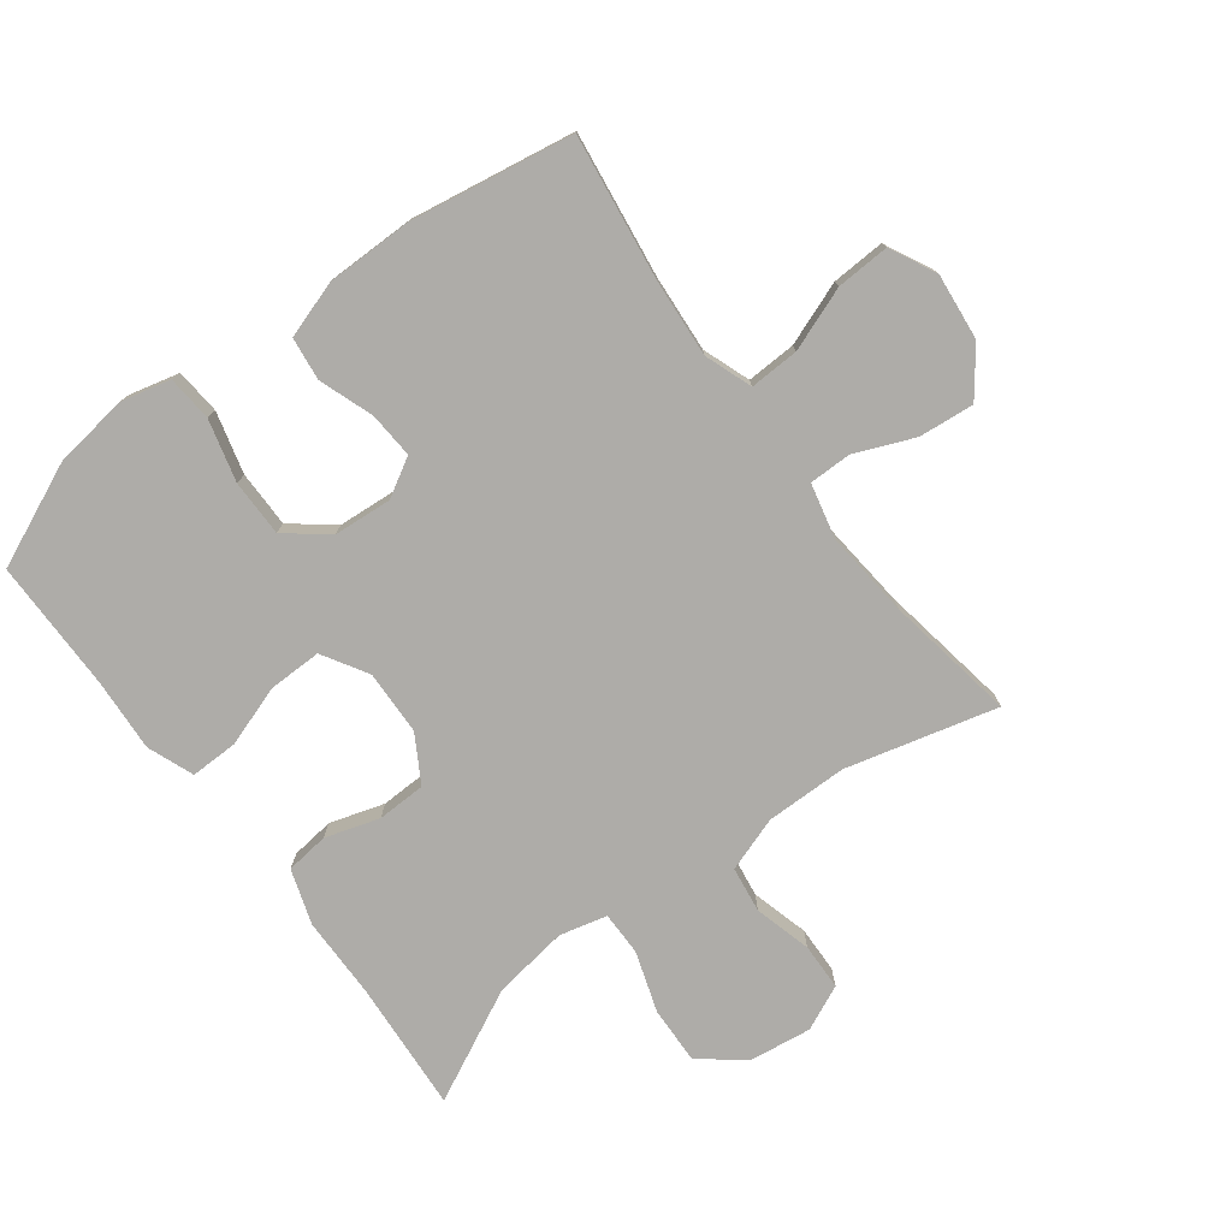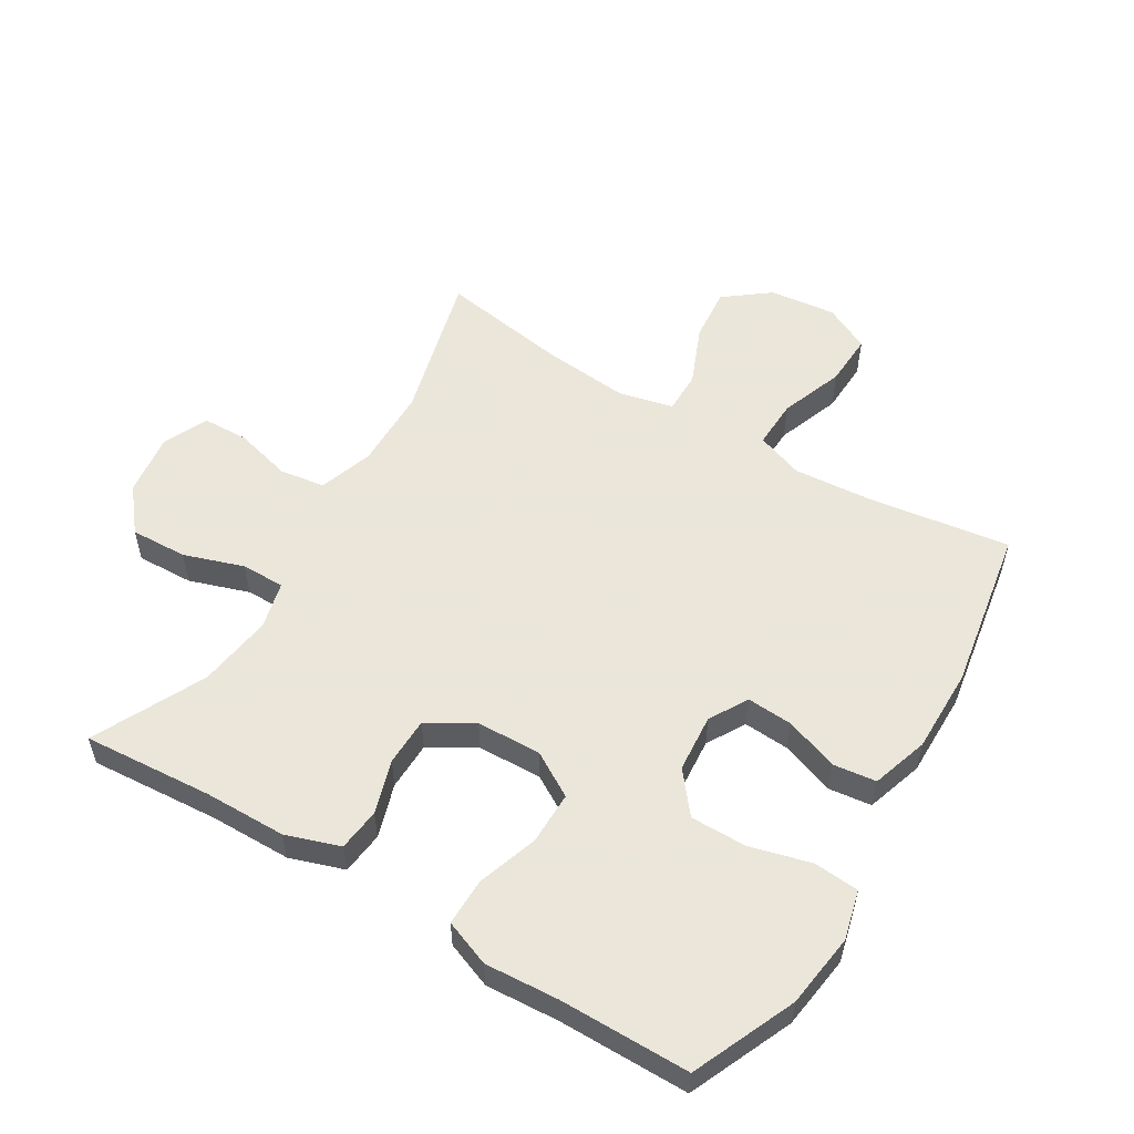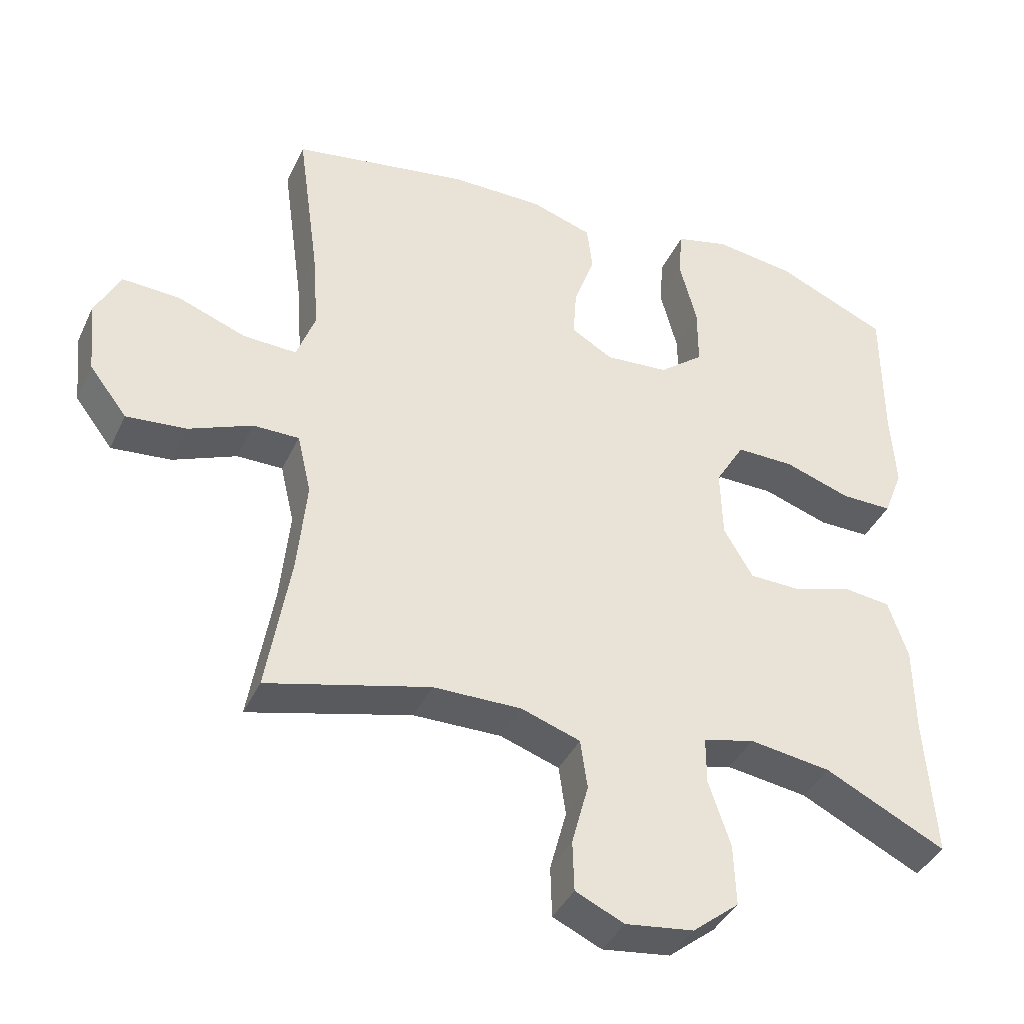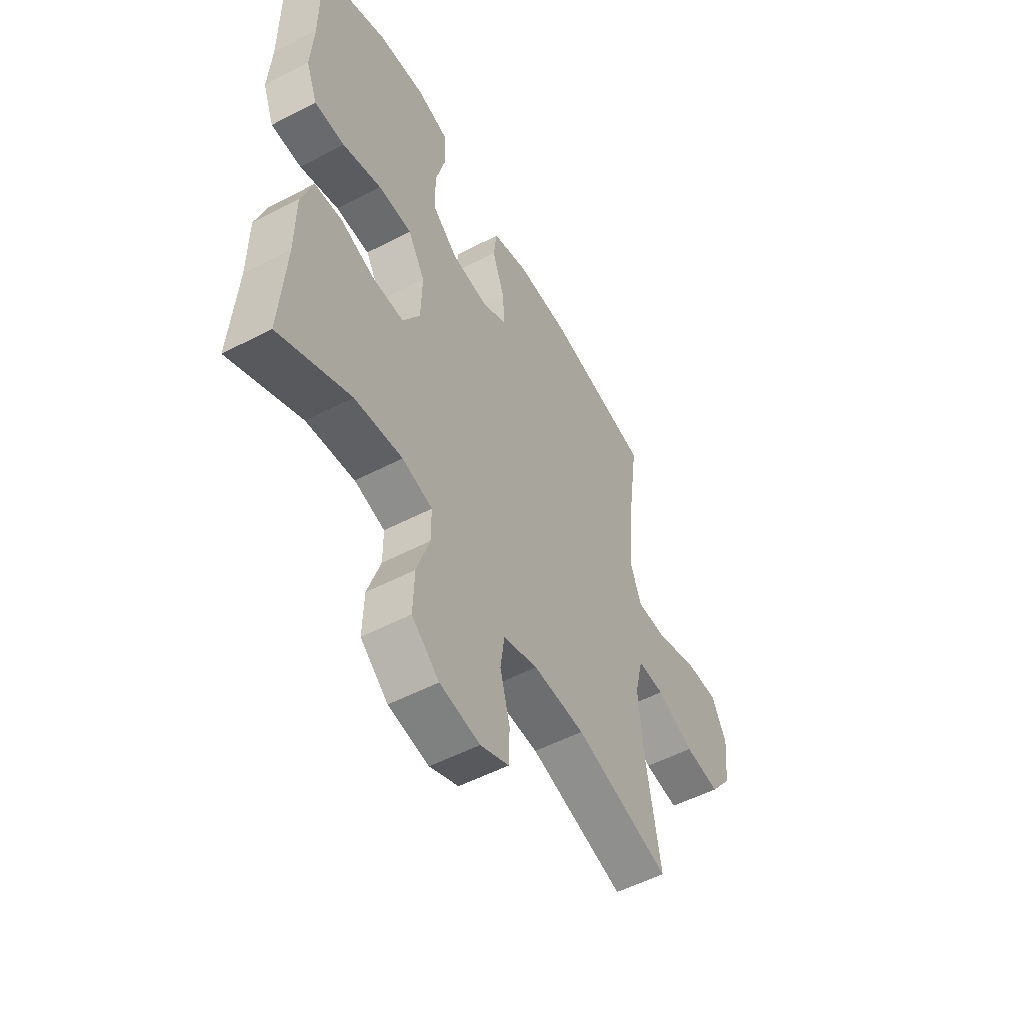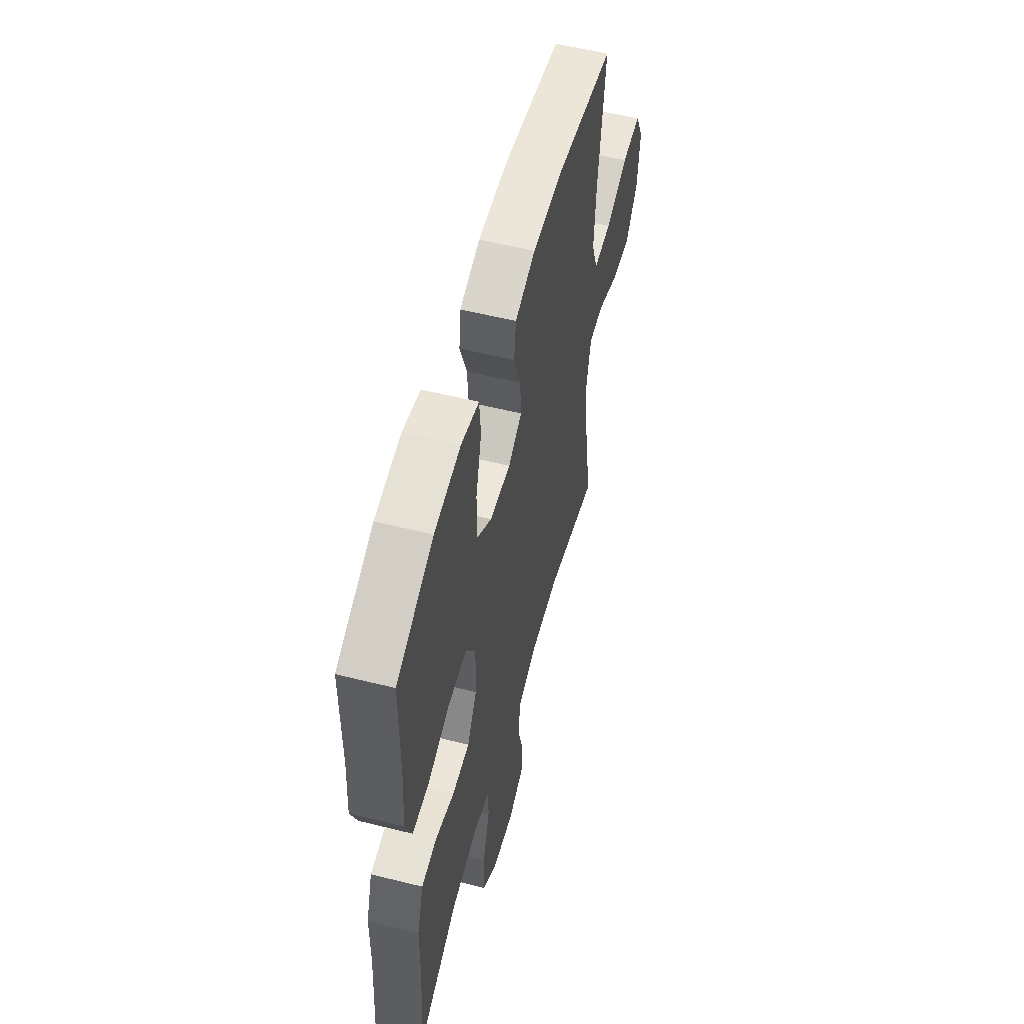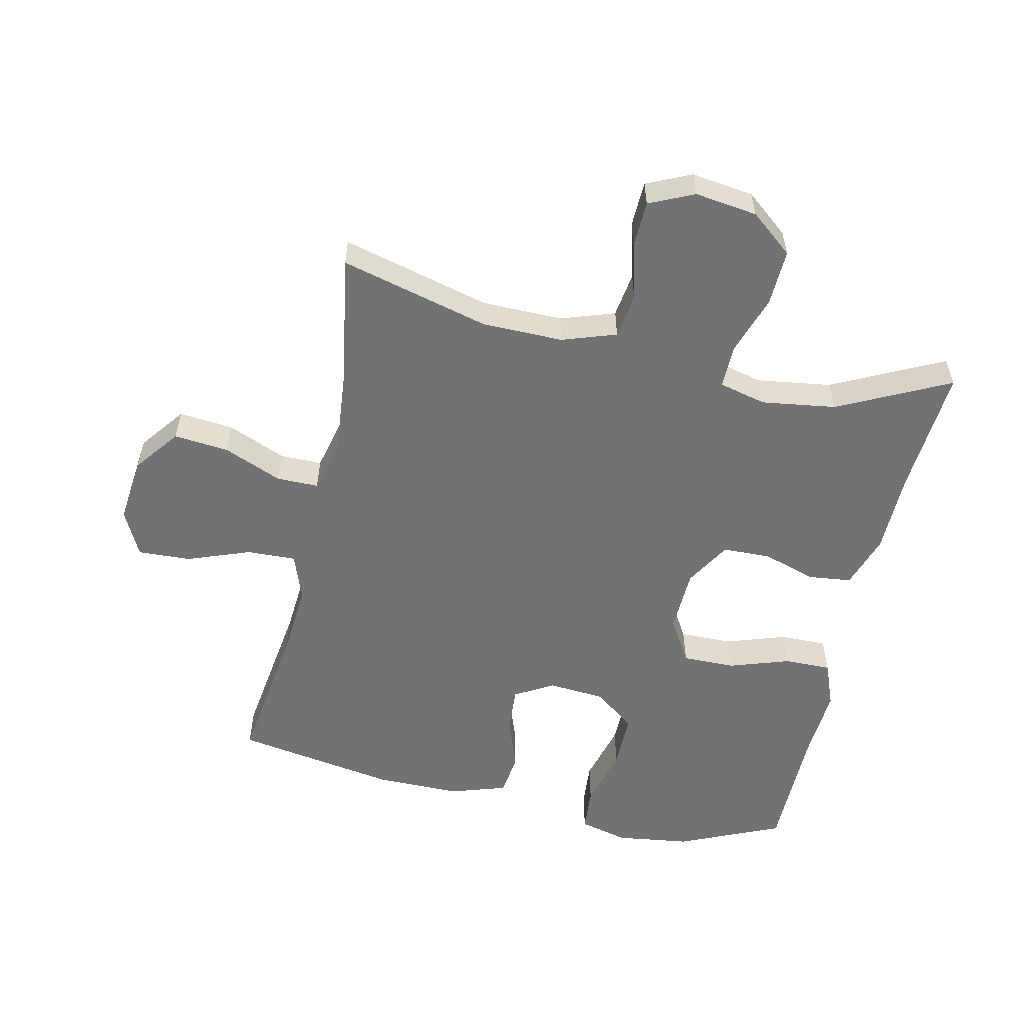
<metadata>
{"format":"obj","ext":"obj","renderer":"f3d","projection":"perspective","resolution":1024,"background":"white","views":[{"elev":-76.9,"azim":36.9,"up":"+Y"},{"elev":55.0,"azim":-59.1,"up":"+Y"},{"elev":-39.6,"azim":156.7,"up":"+Z"},{"elev":-53.8,"azim":-61.1,"up":"+Z"},{"elev":55.7,"azim":-75.3,"up":"+Z"},{"elev":-55.6,"azim":167.4,"up":"+Y"}]}
</metadata>
<code>
v -0.5 0.07 -0.5
v -0.486 0.07 -0.297
v -0.485 0.07 -0.169
v -0.457 0.07 -0.084
v -0.39 0.07 -0.076
v -0.306 0.07 -0.102
v -0.23 0.07 -0.1
v -0.188 0.07 -0.028
v -0.185 0.07 0.073
v -0.227 0.07 0.143
v -0.31 0.07 0.142
v -0.405 0.07 0.11
v -0.479 0.07 0.109
v -0.507 0.07 0.181
v -0.5 0.07 0.296
v -0.5 0.07 0.5
v -0.339 0.07 0.571
v -0.223 0.07 0.587
v -0.146 0.07 0.568
v -0.14 0.07 0.497
v -0.165 0.07 0.401
v -0.165 0.07 0.313
v -0.101 0.07 0.262
v -0.01 0.07 0.255
v 0.05 0.07 0.29
v 0.045 0.07 0.362
v 0.015 0.07 0.446
v 0.023 0.07 0.513
v 0.112 0.07 0.542
v 0.245 0.07 0.542
v 0.5 0.07 0.5
v 0.469 0.07 0.274
v 0.46 0.07 0.154
v 0.487 0.07 0.08
v 0.564 0.07 0.083
v 0.663 0.07 0.12
v 0.746 0.07 0.124
v 0.782 0.07 0.052
v 0.771 0.07 -0.052
v 0.717 0.07 -0.123
v 0.631 0.07 -0.115
v 0.539 0.07 -0.077
v 0.473 0.07 -0.077
v 0.453 0.07 -0.163
v 0.466 0.07 -0.297
v 0.5 0.07 -0.5
v 0.266 0.07 -0.44
v 0.139 0.07 -0.439
v 0.054 0.07 -0.468
v 0.044 0.07 -0.539
v 0.068 0.07 -0.628
v 0.066 0.07 -0.701
v -0.004 0.07 -0.733
v -0.102 0.07 -0.72
v -0.169 0.07 -0.666
v -0.166 0.07 -0.577
v -0.135 0.07 -0.483
v -0.135 0.07 -0.415
v -0.209 0.07 -0.397
v -0.326 0.07 -0.414
v -0.5 0 -0.5
v -0.486 0 -0.297
v -0.485 0 -0.169
v -0.457 0 -0.084
v -0.39 0 -0.076
v -0.306 0 -0.102
v -0.23 0 -0.1
v -0.188 0 -0.028
v -0.185 0 0.073
v -0.227 0 0.143
v -0.31 0 0.142
v -0.405 0 0.11
v -0.479 0 0.109
v -0.507 0 0.181
v -0.5 0 0.296
v -0.5 0 0.5
v -0.339 0 0.571
v -0.223 0 0.587
v -0.146 0 0.568
v -0.14 0 0.497
v -0.165 0 0.401
v -0.165 0 0.313
v -0.101 0 0.262
v -0.01 0 0.255
v 0.05 0 0.29
v 0.045 0 0.362
v 0.015 0 0.446
v 0.023 0 0.513
v 0.112 0 0.542
v 0.245 0 0.542
v 0.5 0 0.5
v 0.469 0 0.274
v 0.46 0 0.154
v 0.487 0 0.08
v 0.564 0 0.083
v 0.663 0 0.12
v 0.746 0 0.124
v 0.782 0 0.052
v 0.771 0 -0.052
v 0.717 0 -0.123
v 0.631 0 -0.115
v 0.539 0 -0.077
v 0.473 0 -0.077
v 0.453 0 -0.163
v 0.466 0 -0.297
v 0.5 0 -0.5
v 0.266 0 -0.44
v 0.139 0 -0.439
v 0.054 0 -0.468
v 0.044 0 -0.539
v 0.068 0 -0.628
v 0.066 0 -0.701
v -0.004 0 -0.733
v -0.102 0 -0.72
v -0.169 0 -0.666
v -0.166 0 -0.577
v -0.135 0 -0.483
v -0.135 0 -0.415
v -0.209 0 -0.397
v -0.326 0 -0.414
f 55 56 57
f 54 55 57
f 53 54 57
f 52 53 57
f 51 52 57
f 50 51 57
f 49 50 57 58
f 48 49 58
f 47 48 58 59
f 45 46 47
f 44 45 47 59
f 40 41 42
f 39 40 42
f 38 39 42
f 37 38 42
f 36 37 42
f 35 36 42
f 34 35 42 43
f 44 59 60
f 43 44 60
f 34 43 60
f 33 34 60
f 30 31 32
f 29 30 32
f 28 29 32
f 27 28 32
f 26 27 32
f 19 20 21
f 18 19 21
f 17 18 21
f 16 17 21
f 15 16 21
f 15 21 22
f 14 15 22
f 13 14 22
f 12 13 22
f 11 12 22
f 10 11 22 23
f 4 5 6
f 3 4 6
f 2 3 6
f 2 6 7
f 1 2 7
f 60 1 7
f 33 60 7 8
f 25 26 32 33
f 33 8 9
f 25 33 9
f 24 25 9
f 9 10 23 24
f 117 116 115
f 117 115 114
f 117 114 113
f 117 113 112
f 117 112 111
f 117 111 110
f 118 117 110 109
f 118 109 108
f 119 118 108 107
f 107 106 105
f 119 107 105 104
f 102 101 100
f 102 100 99
f 102 99 98
f 102 98 97
f 102 97 96
f 102 96 95
f 103 102 95 94
f 120 119 104
f 120 104 103
f 120 103 94
f 120 94 93
f 92 91 90
f 92 90 89
f 92 89 88
f 92 88 87
f 92 87 86
f 81 80 79
f 81 79 78
f 81 78 77
f 81 77 76
f 81 76 75
f 82 81 75
f 82 75 74
f 82 74 73
f 82 73 72
f 82 72 71
f 83 82 71 70
f 66 65 64
f 66 64 63
f 66 63 62
f 67 66 62
f 67 62 61
f 67 61 120
f 68 67 120 93
f 93 92 86 85
f 69 68 93
f 69 93 85
f 69 85 84
f 84 83 70 69
f 1 61 62 2
f 2 62 63 3
f 3 63 64 4
f 4 64 65 5
f 5 65 66 6
f 6 66 67 7
f 7 67 68 8
f 8 68 69 9
f 9 69 70 10
f 10 70 71 11
f 11 71 72 12
f 12 72 73 13
f 13 73 74 14
f 14 74 75 15
f 15 75 76 16
f 16 76 77 17
f 17 77 78 18
f 18 78 79 19
f 19 79 80 20
f 20 80 81 21
f 21 81 82 22
f 22 82 83 23
f 23 83 84 24
f 24 84 85 25
f 25 85 86 26
f 26 86 87 27
f 27 87 88 28
f 28 88 89 29
f 29 89 90 30
f 30 90 91 31
f 31 91 92 32
f 32 92 93 33
f 33 93 94 34
f 34 94 95 35
f 35 95 96 36
f 36 96 97 37
f 37 97 98 38
f 38 98 99 39
f 39 99 100 40
f 40 100 101 41
f 41 101 102 42
f 42 102 103 43
f 43 103 104 44
f 44 104 105 45
f 45 105 106 46
f 46 106 107 47
f 47 107 108 48
f 48 108 109 49
f 49 109 110 50
f 50 110 111 51
f 51 111 112 52
f 52 112 113 53
f 53 113 114 54
f 54 114 115 55
f 55 115 116 56
f 56 116 117 57
f 57 117 118 58
f 58 118 119 59
f 59 119 120 60
f 60 120 61 1

</code>
